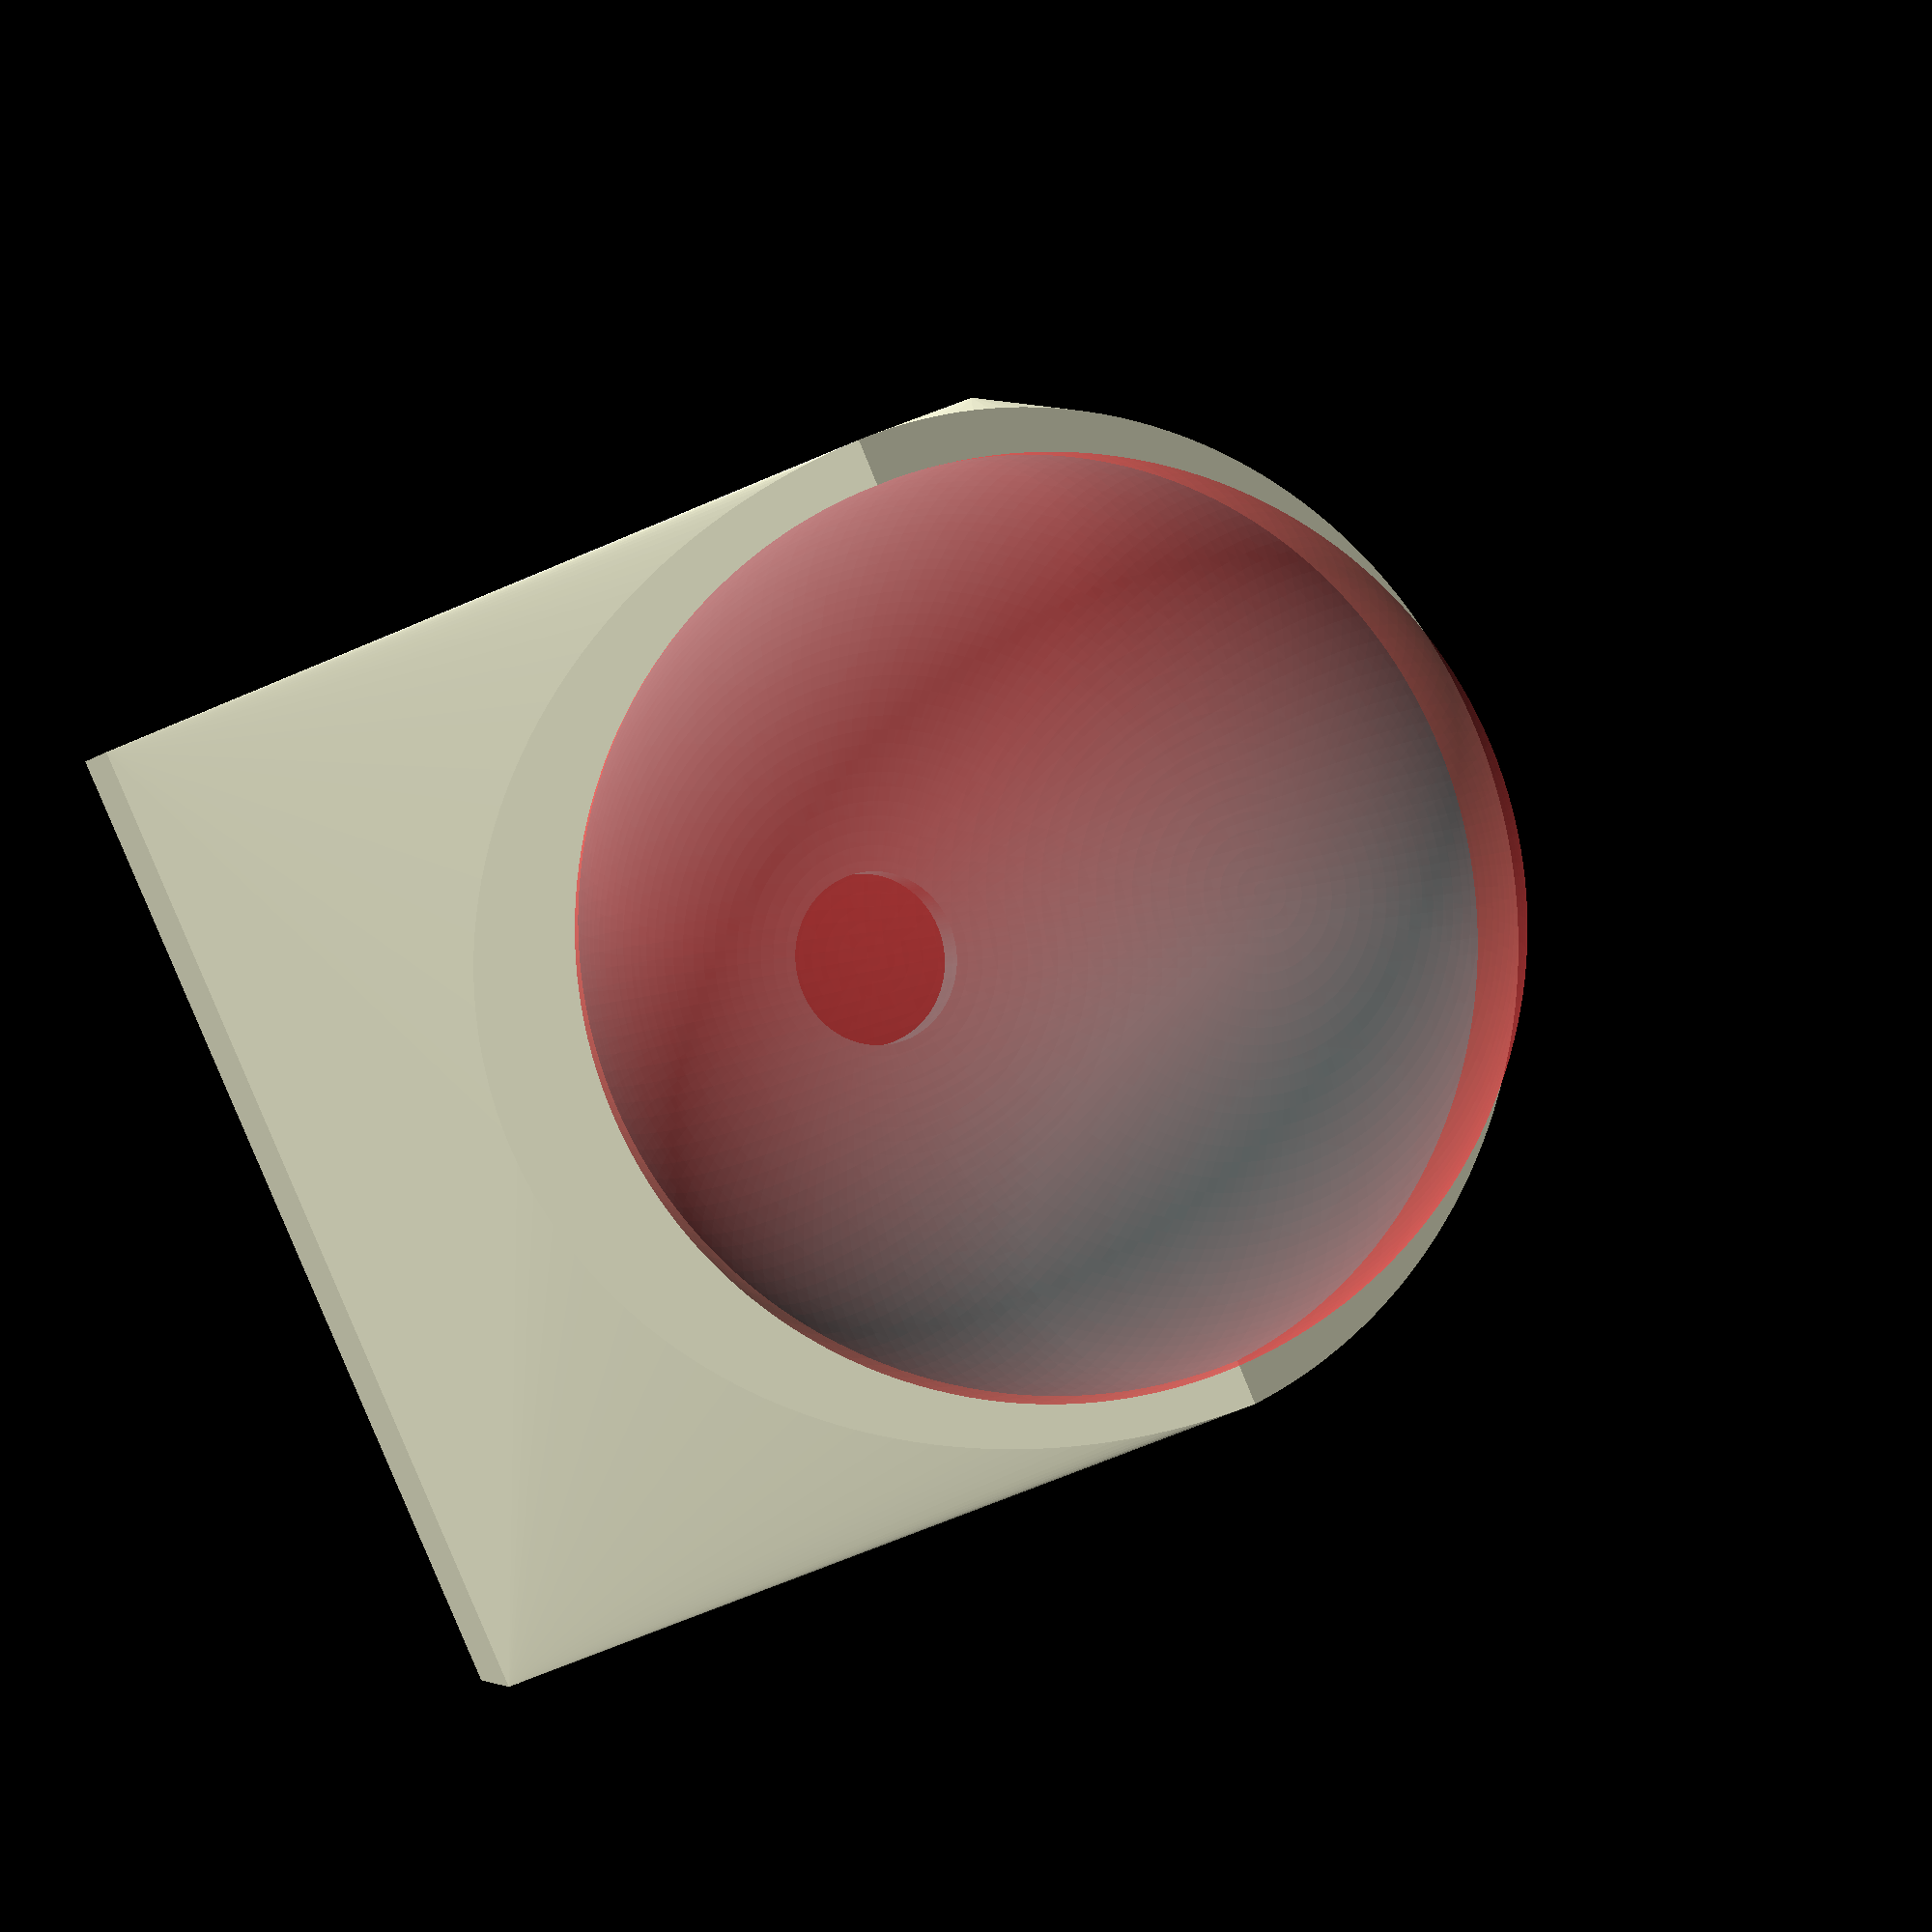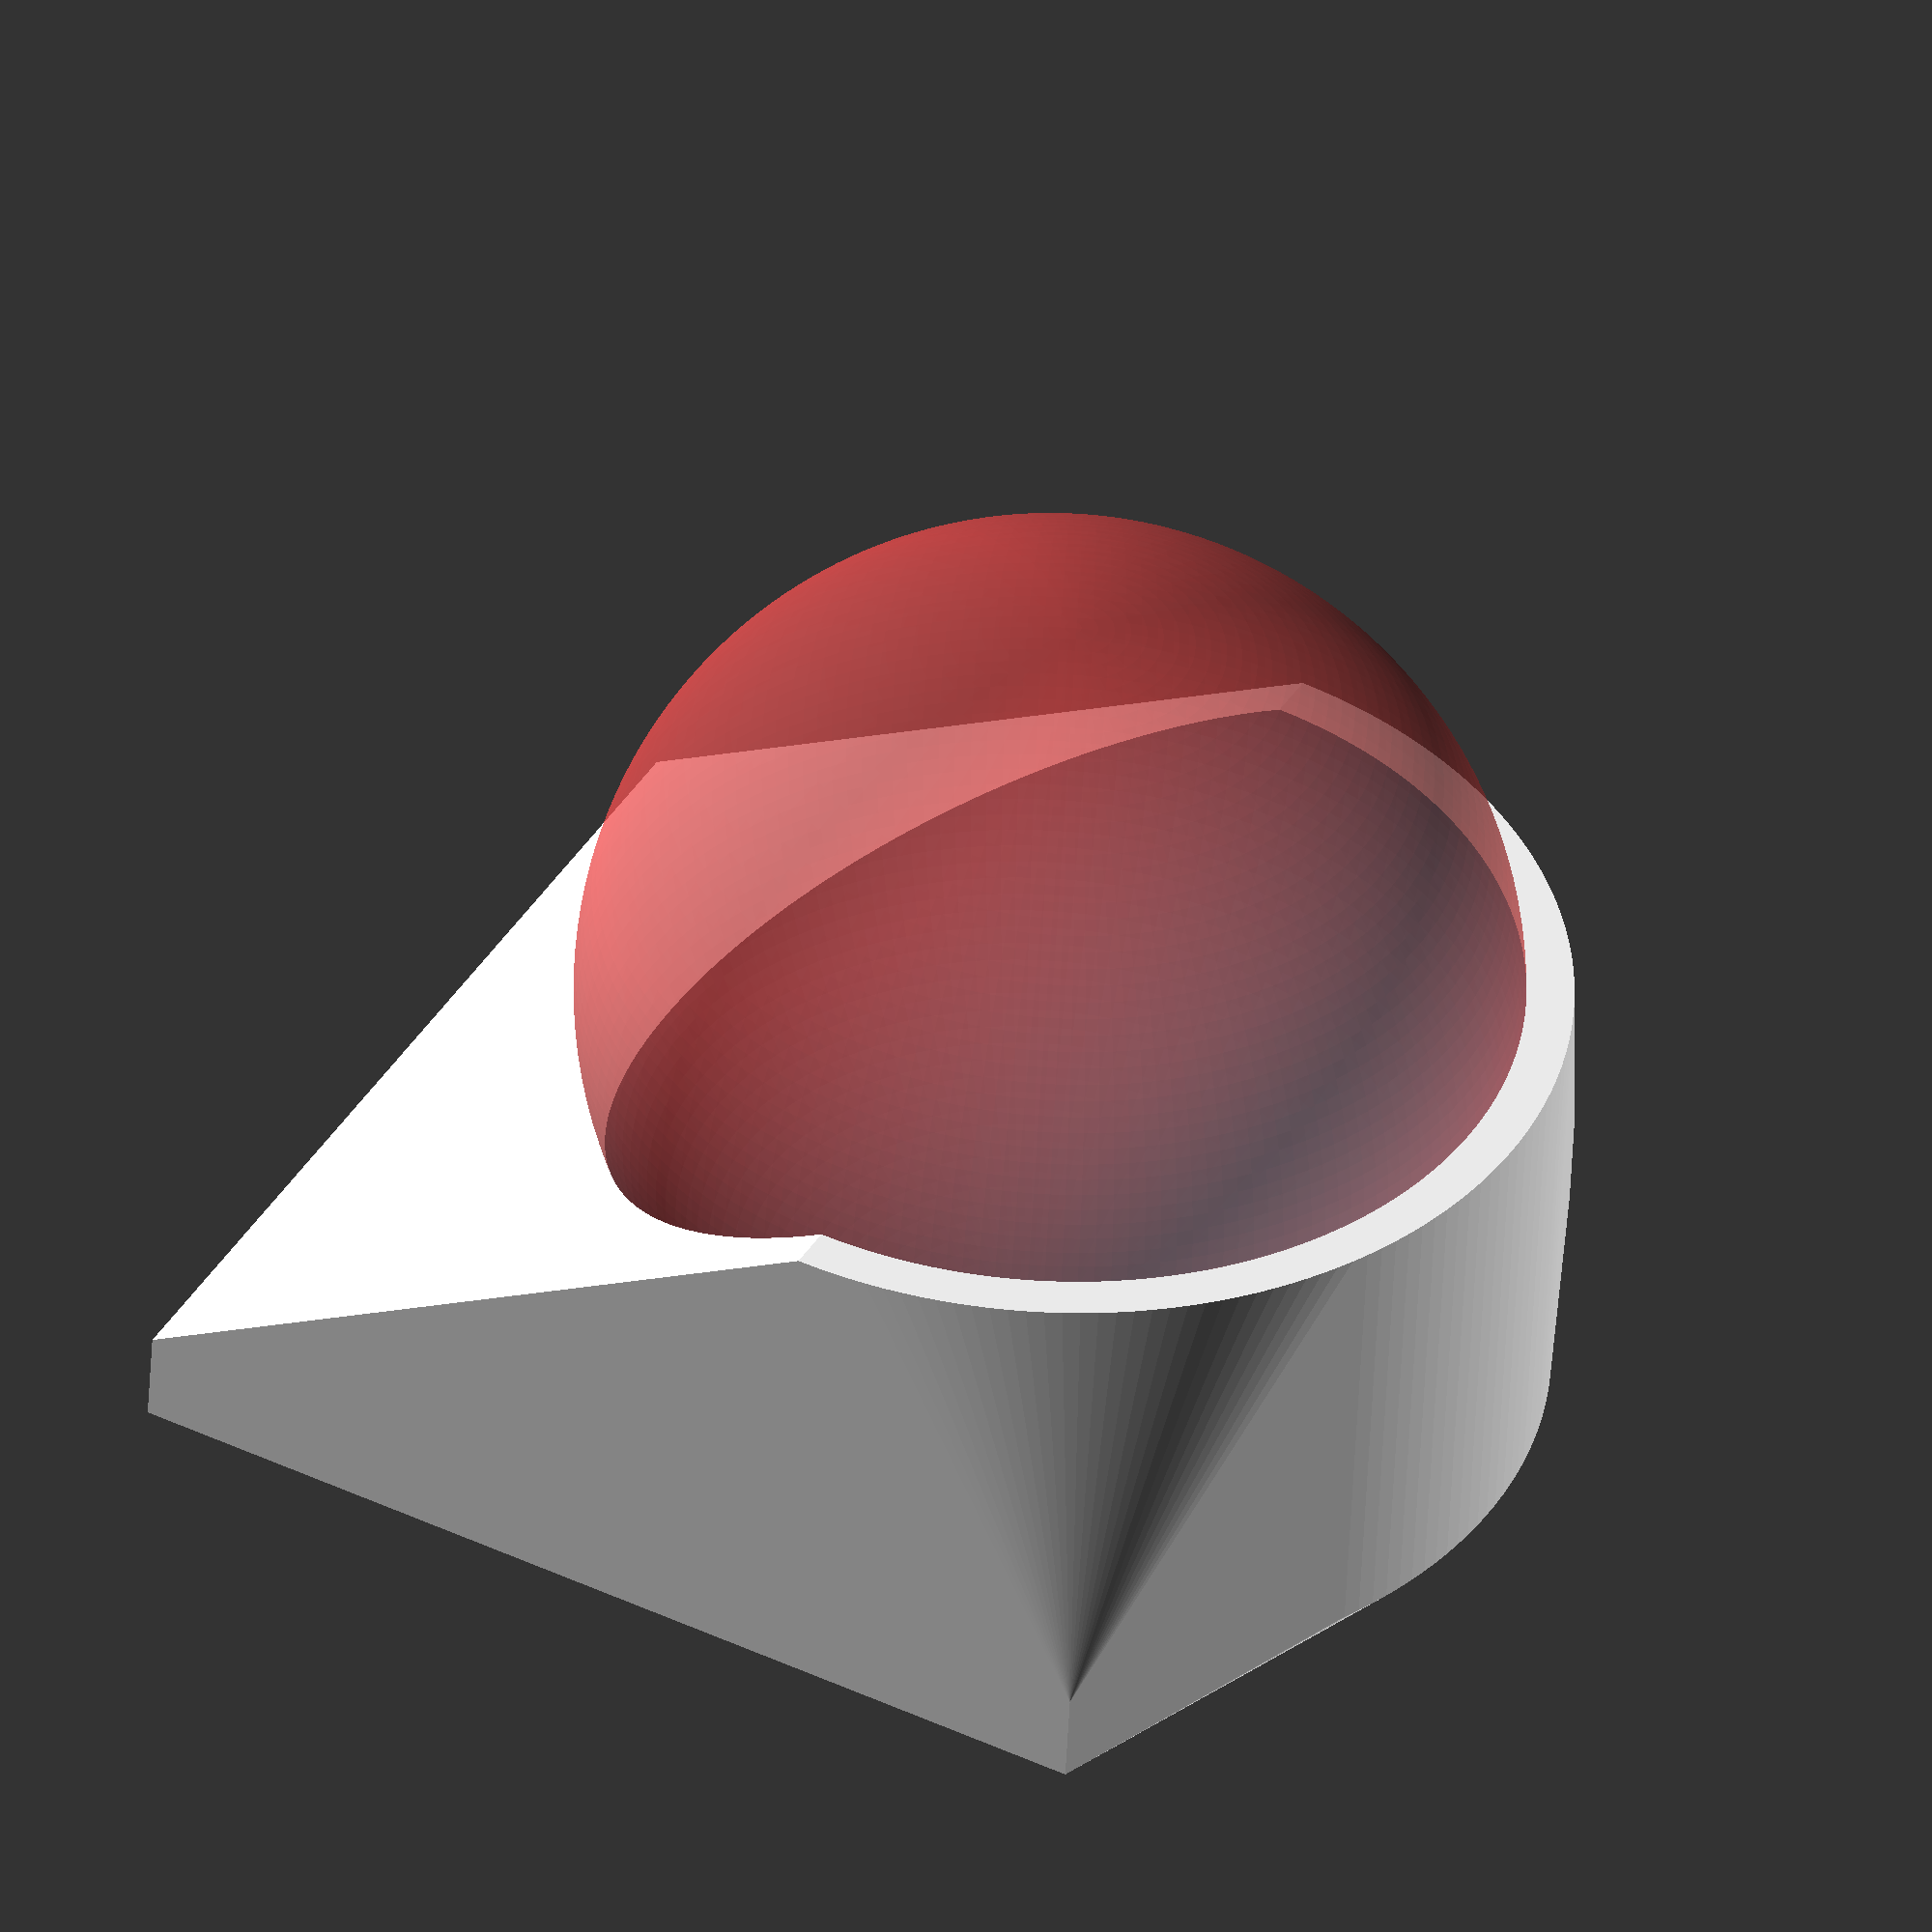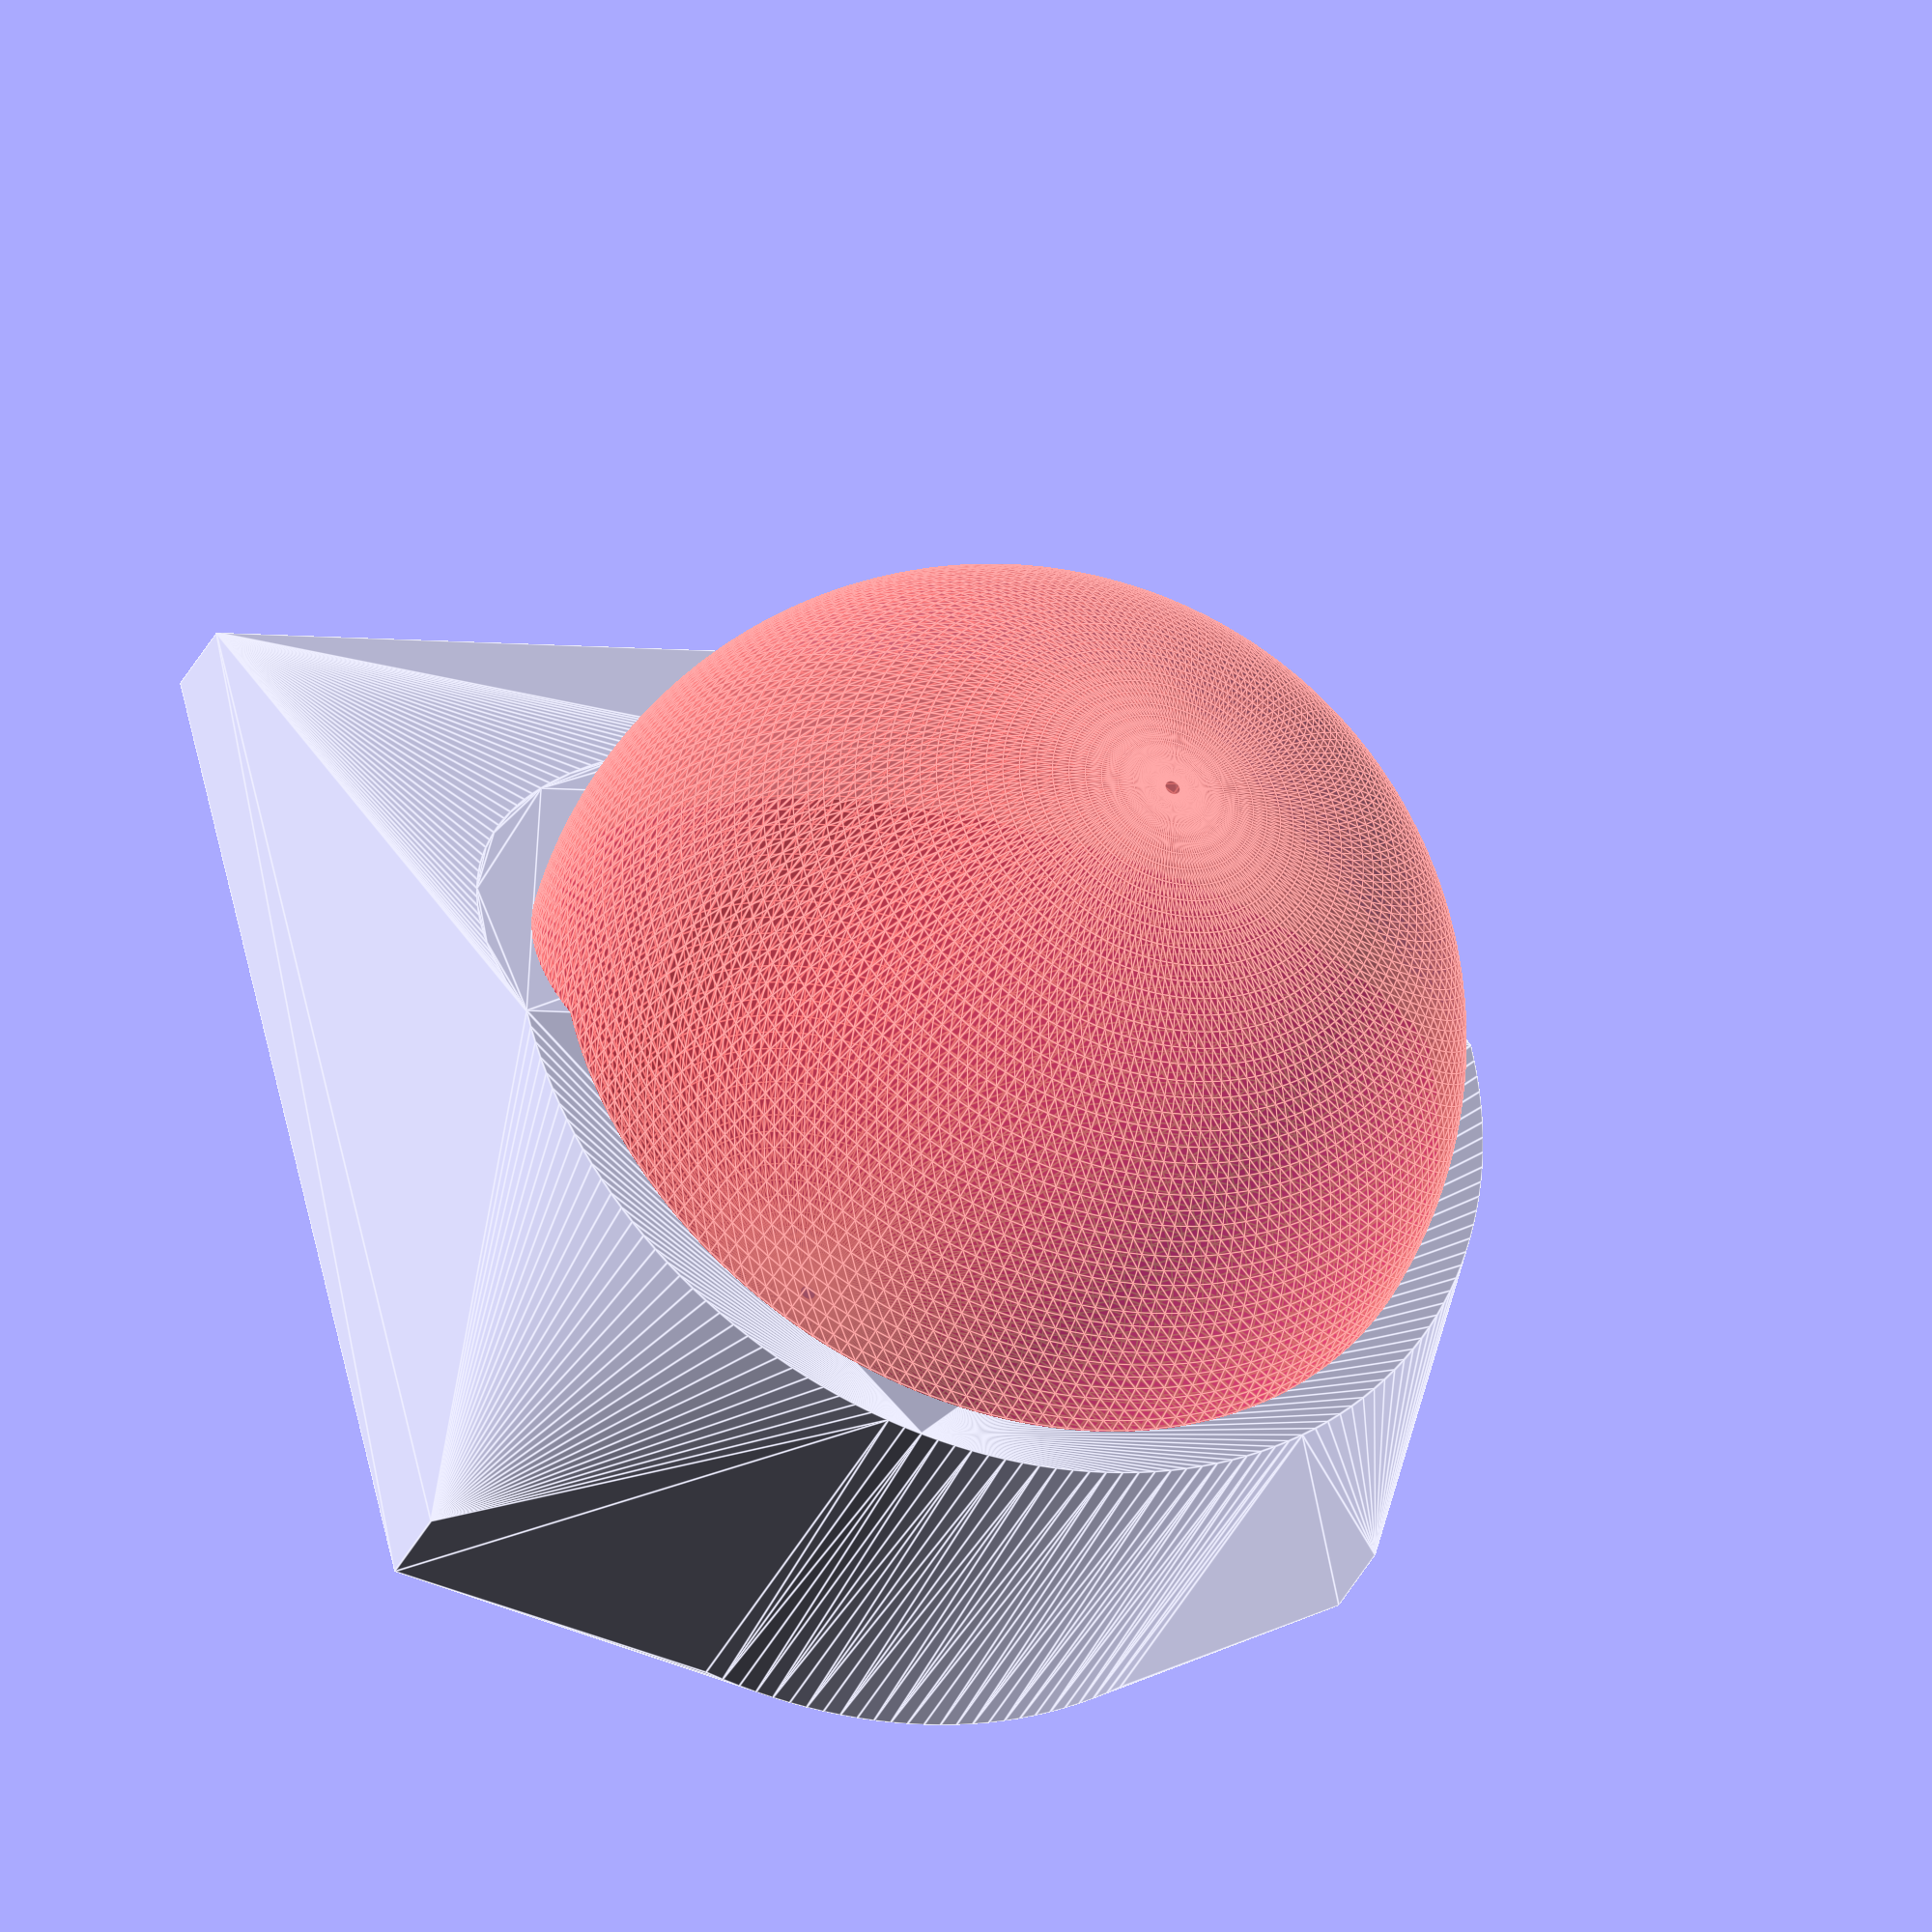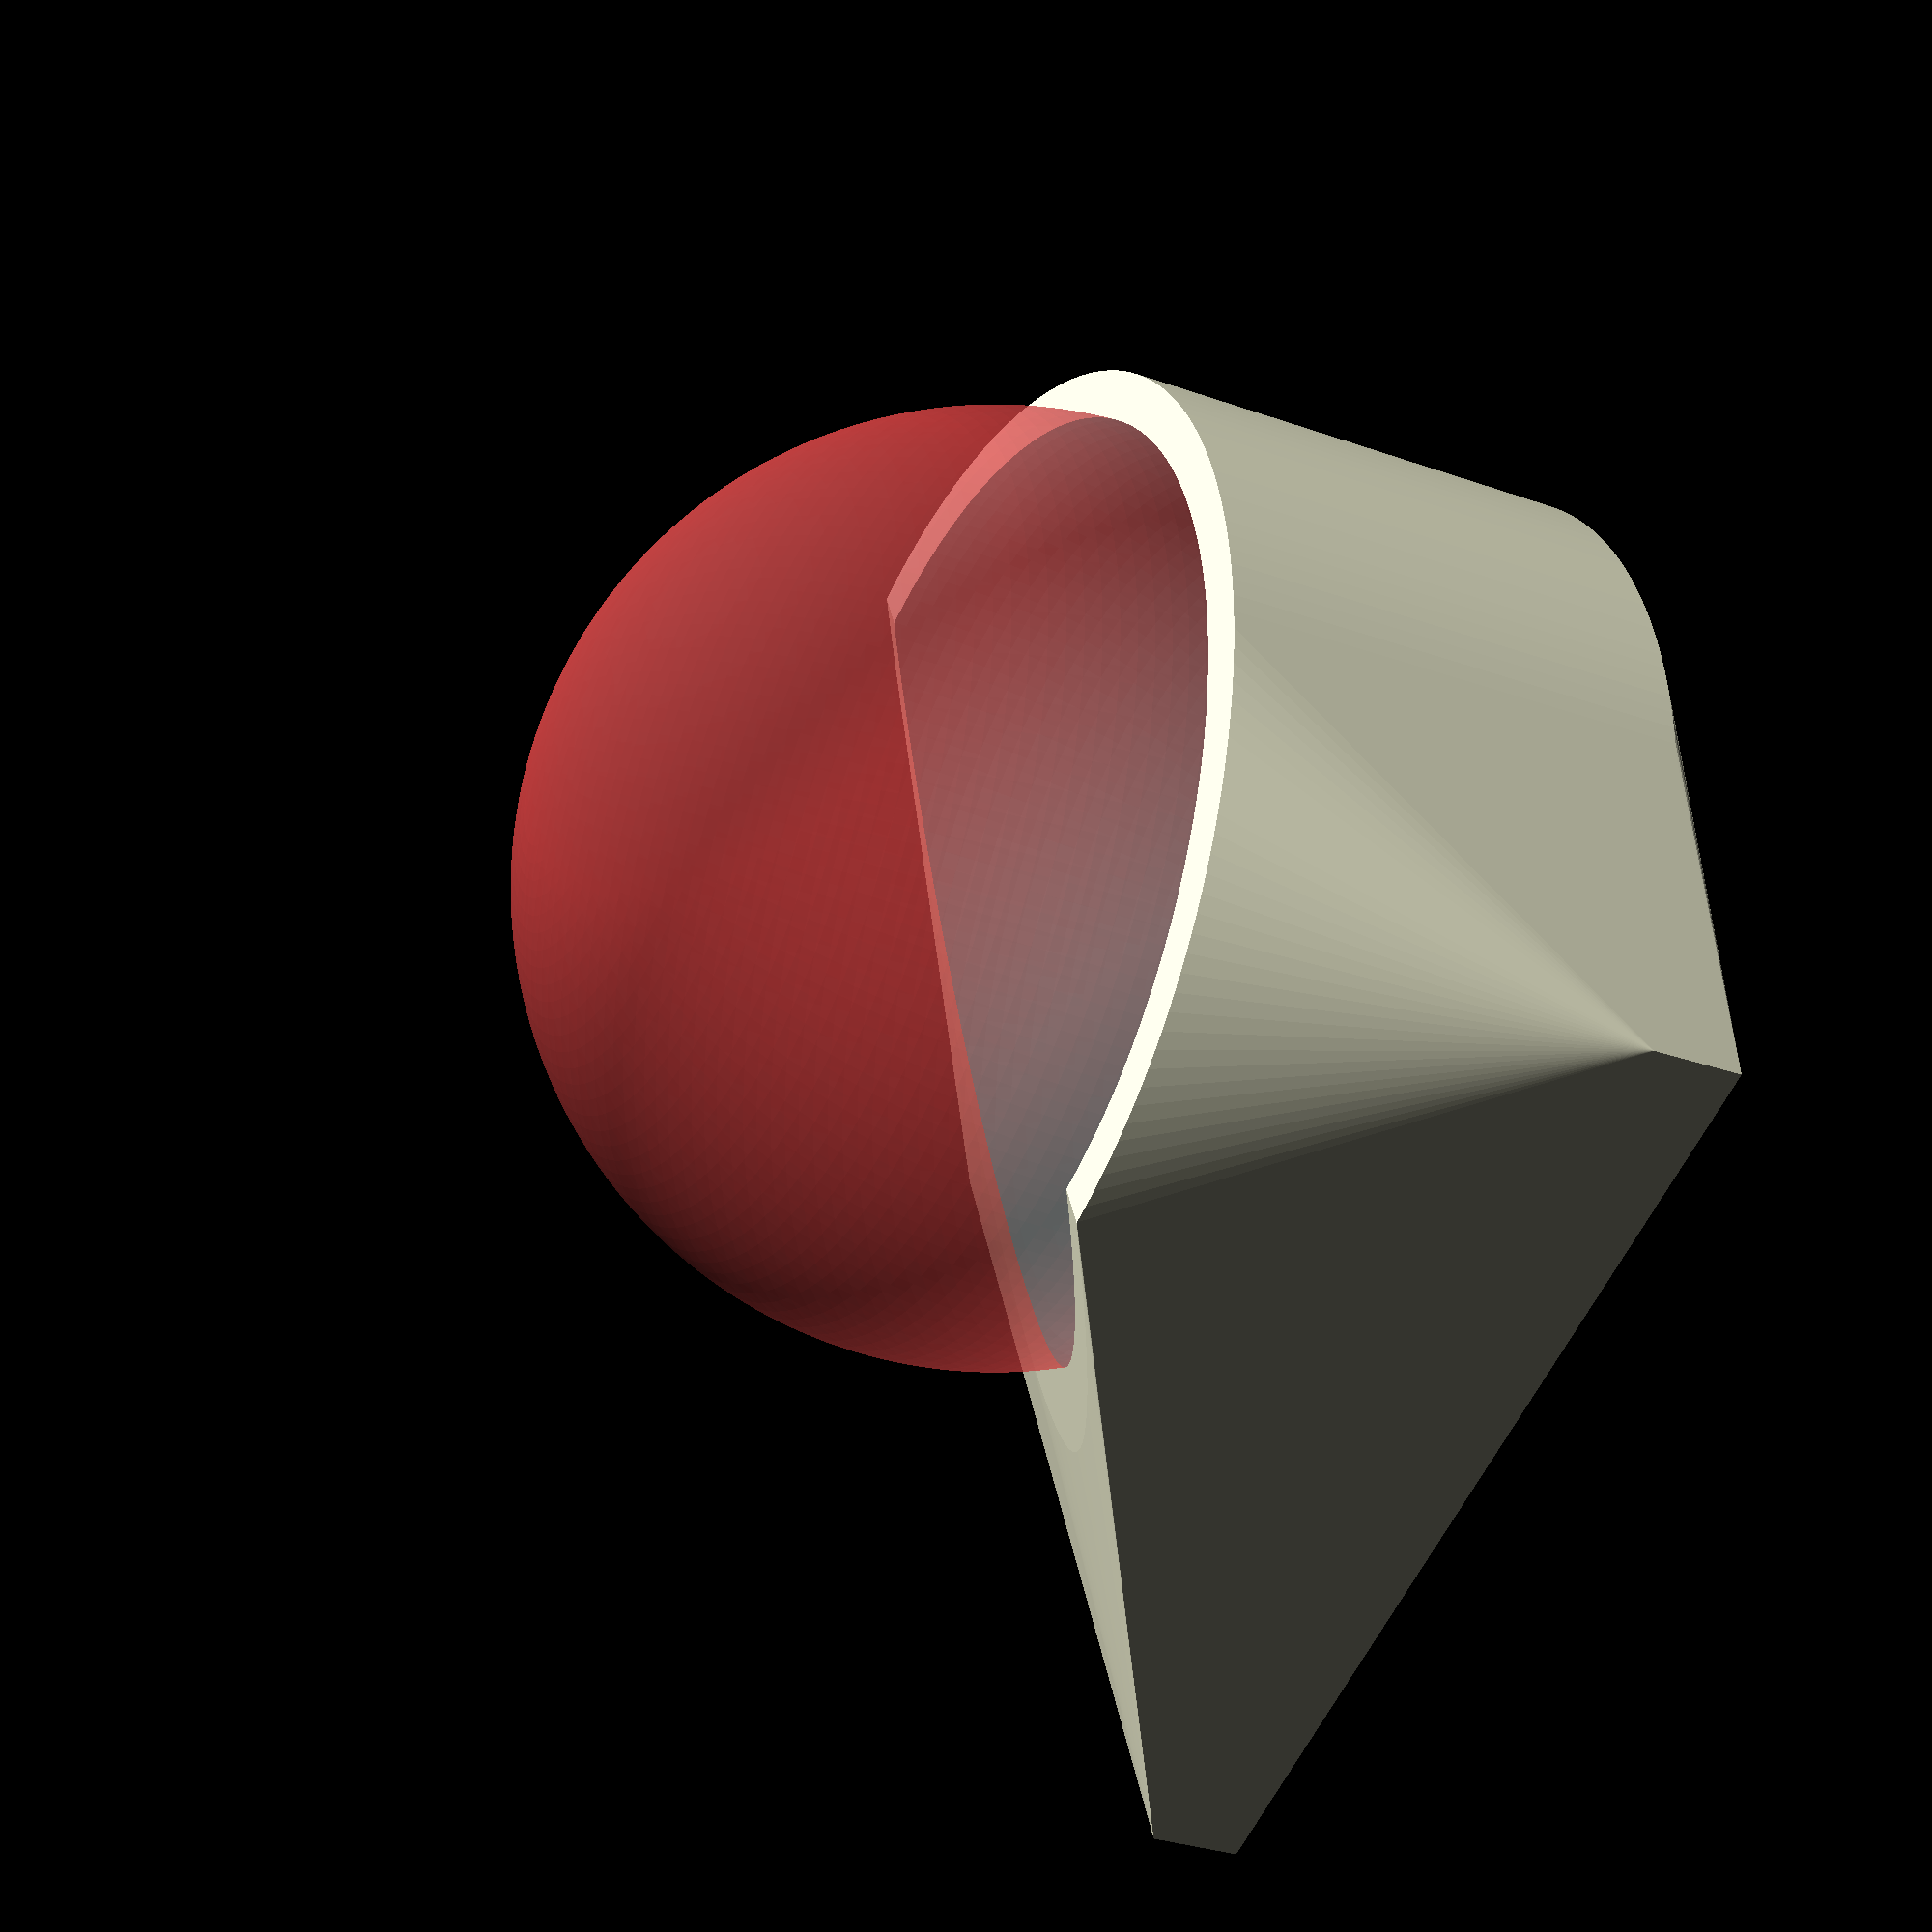
<openscad>
/*
 * a mount for a keychain ball compass for paragliding
 */

// https://www.internet-outdoorshop.com/en/399321-hypersonic-compass-ball-3-cm-black/

$fn=180;

sphere_diameter = 25.4;

module access_hole() {
   translate([0, 0, -sphere_diameter/2]) {
      cylinder(d=sphere_diameter/5, sphere_diameter);
   }
}

module body_cylinder() {
   difference() {
      cylinder(d=sphere_diameter*1.1, sphere_diameter*0.5);
      rotate([30, 0, 0]) {
         translate([0, 0, sphere_diameter*0.6]) {
            cube([sphere_diameter*1.3, sphere_diameter*1.3, sphere_diameter/3], center=true);
         }
      }
   }
}

module body() {
   hull() {
      body_cylinder();
      translate([0, -sphere_diameter*0.2, 0]) {
         cube([sphere_diameter*1.1, sphere_diameter*1.1, sphere_diameter*0.1], center=true);
      }
   }
}

module ball_depression() {
   translate([0, 0, sphere_diameter/2.1]) {
      sphere(d=sphere_diameter);
   }
}

module mount() {
   difference() {
      body();
      # ball_depression();
      access_hole();
   }
}

mount();

</openscad>
<views>
elev=183.9 azim=245.6 roll=203.0 proj=p view=solid
elev=49.5 azim=118.8 roll=357.2 proj=o view=solid
elev=35.0 azim=167.2 roll=337.5 proj=o view=edges
elev=31.7 azim=66.8 roll=63.4 proj=p view=solid
</views>
